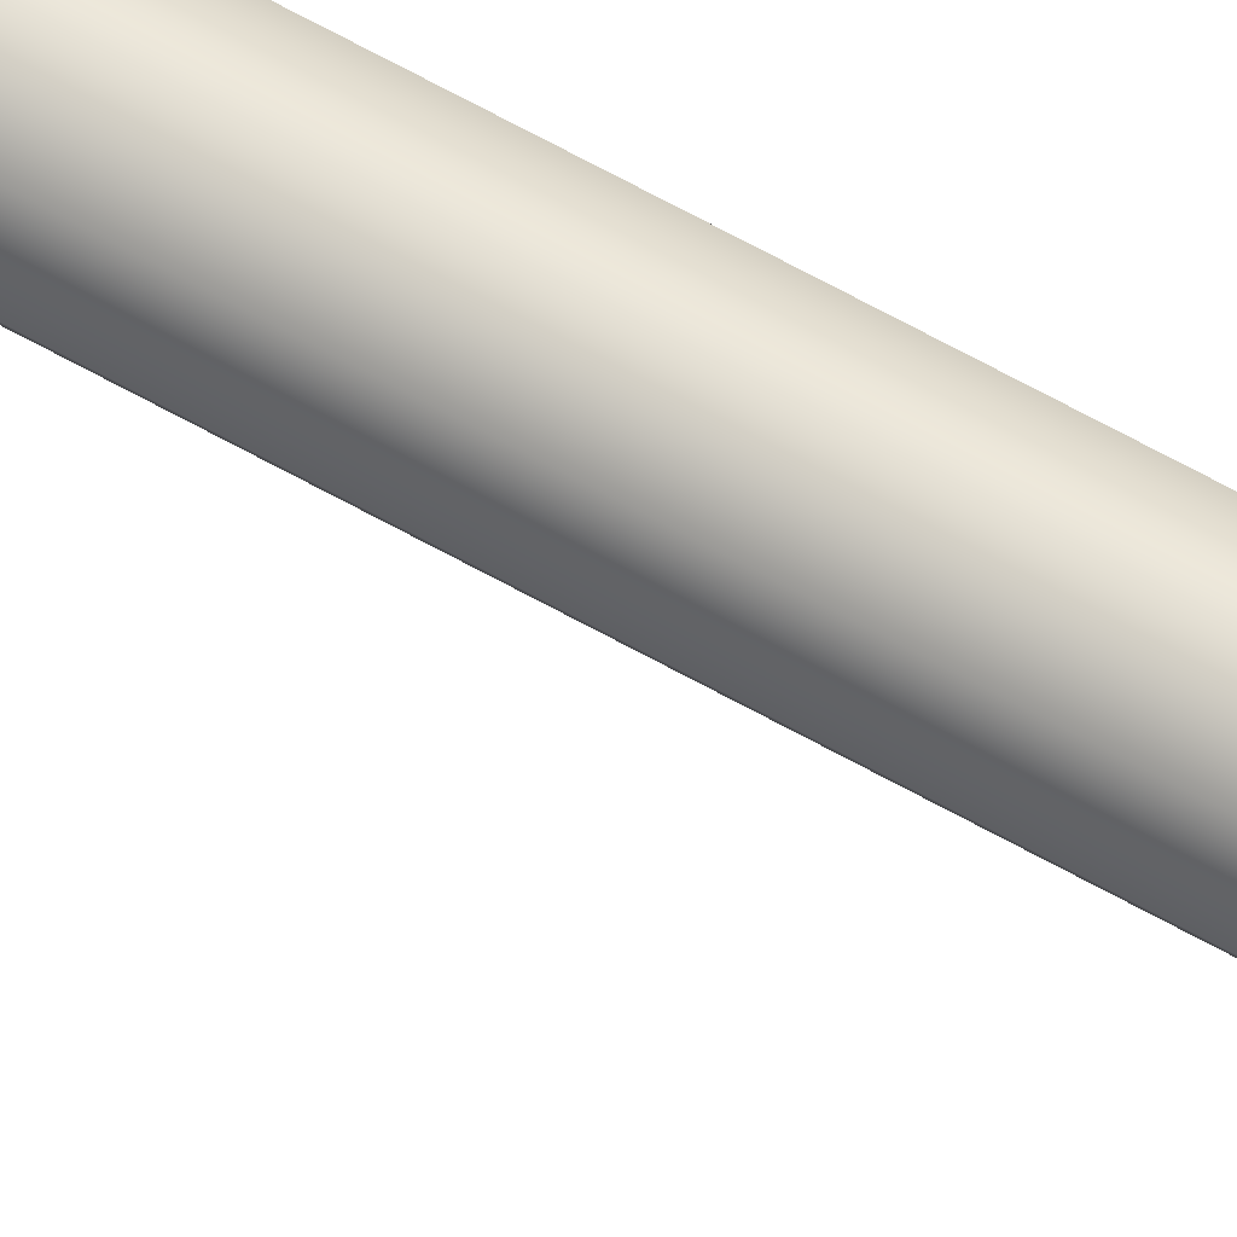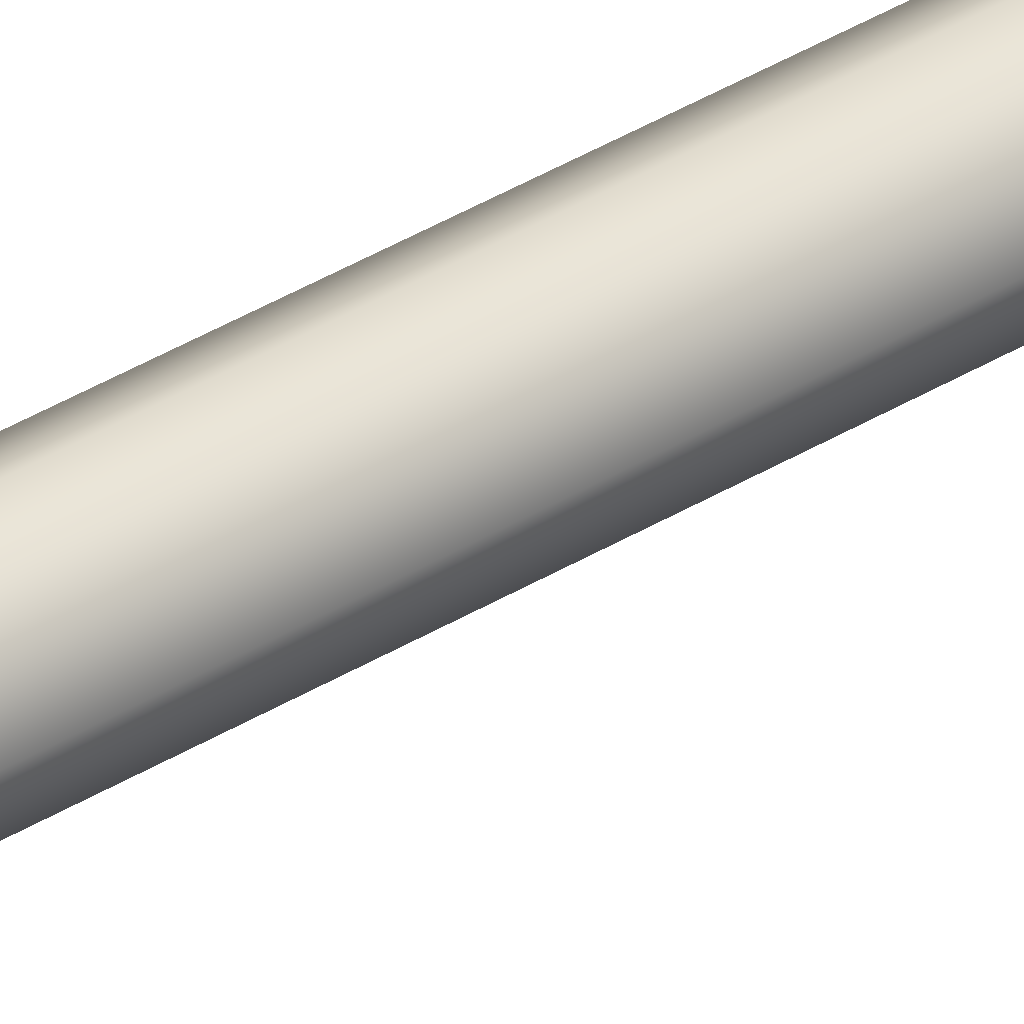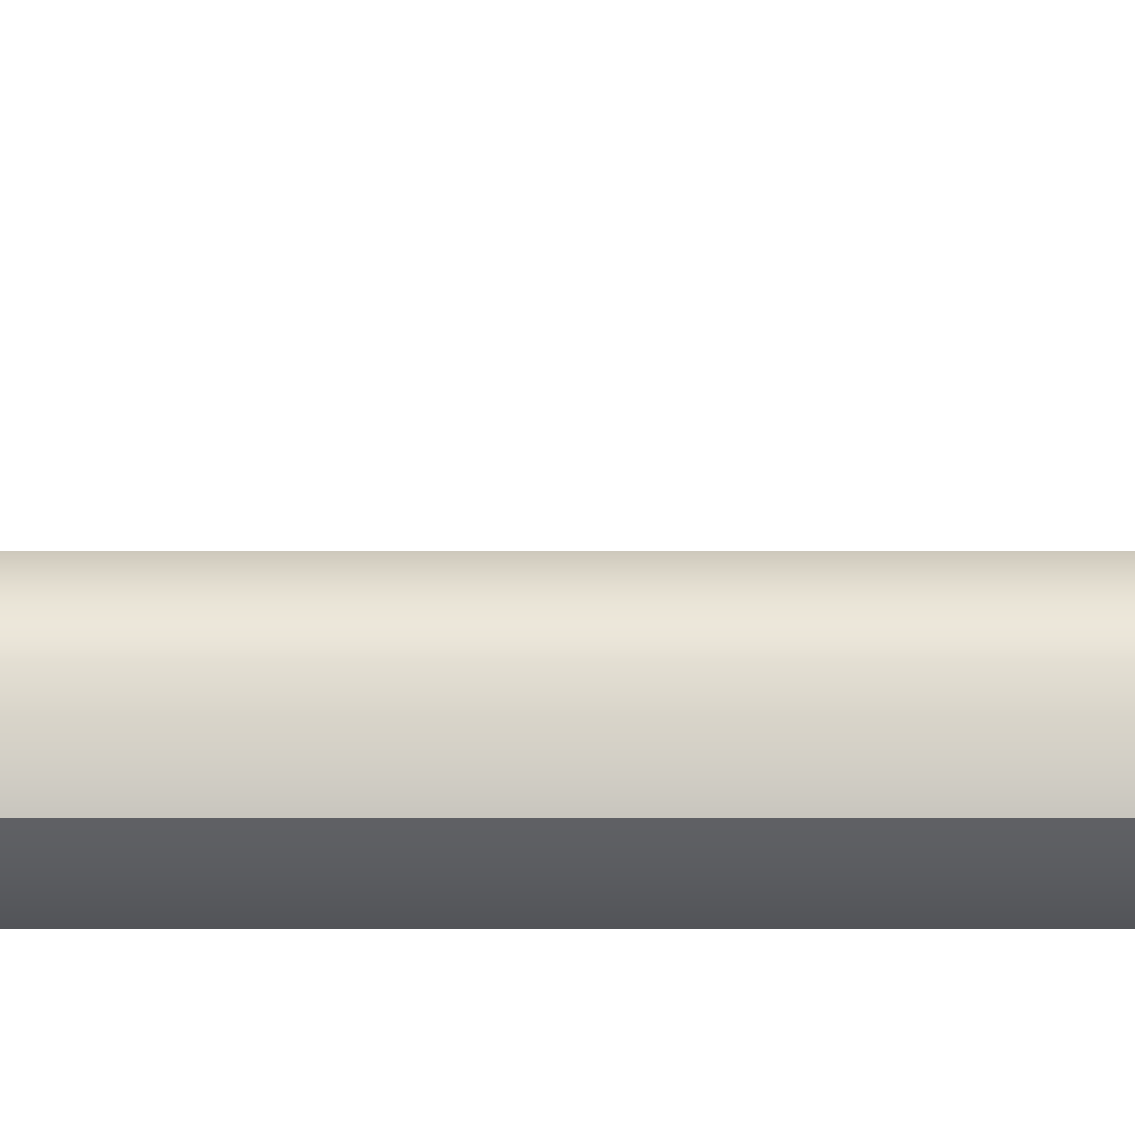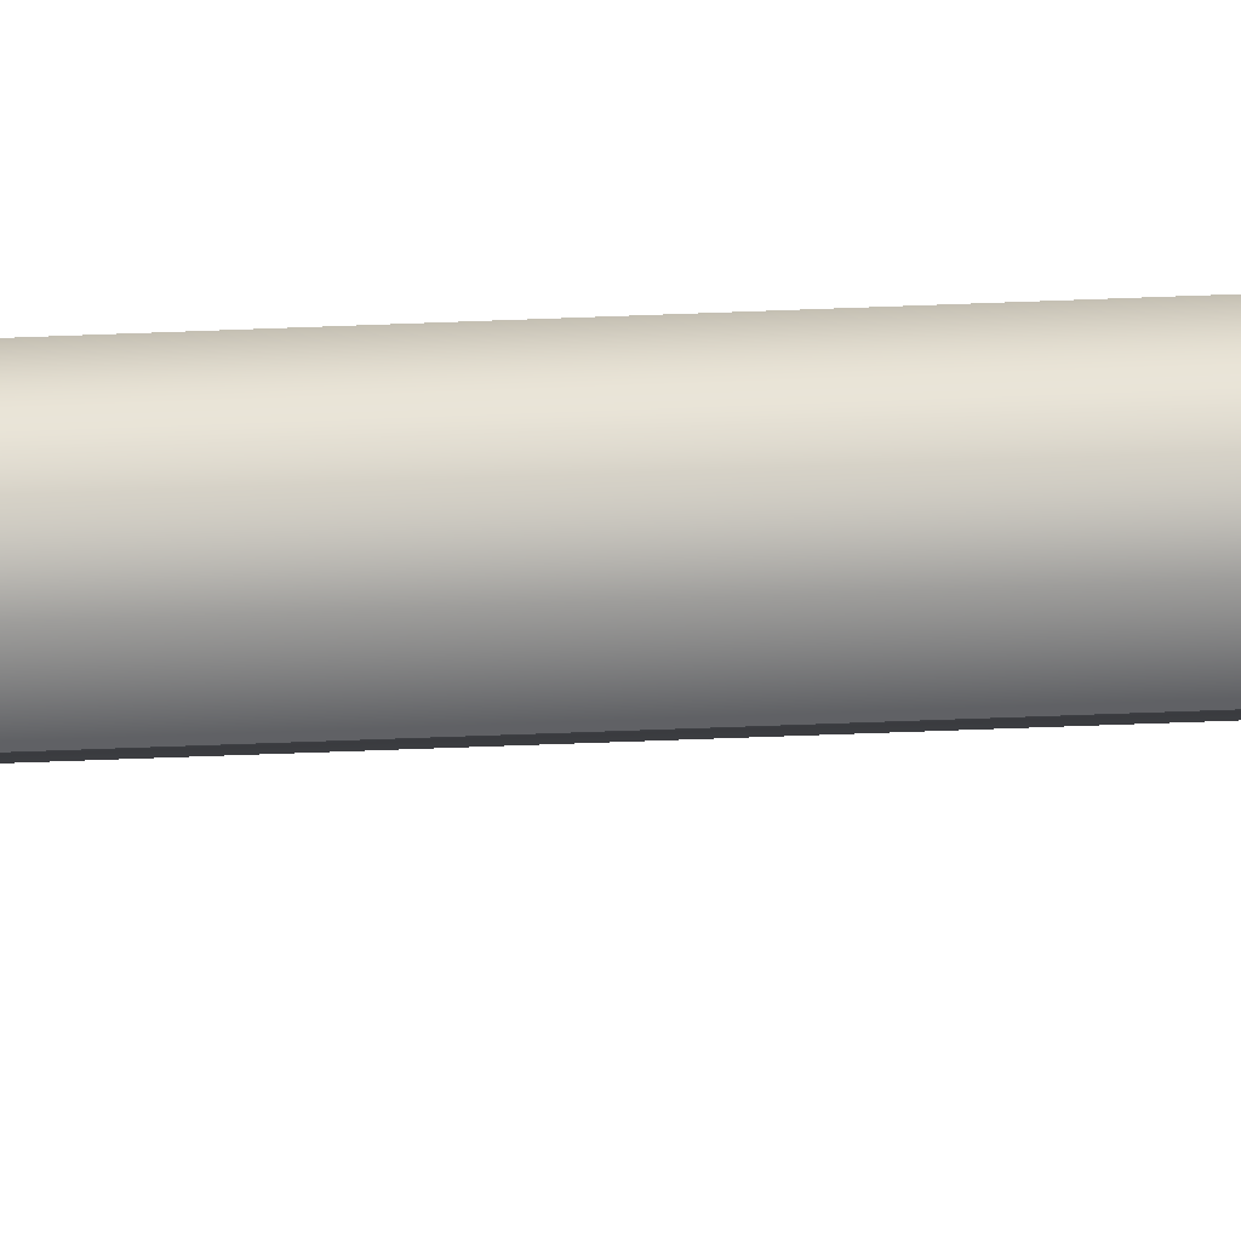
<metadata>
{"format":"obj","ext":"obj","renderer":"f3d","projection":"perspective","resolution":1024,"background":"white","views":[{"elev":63.3,"azim":-60.2,"up":"+Y"},{"elev":33.0,"azim":-131.5,"up":"+Y"},{"elev":-67.9,"azim":-90.0,"up":"+Y"},{"elev":-26.3,"azim":94.5,"up":"+Y"}]}
</metadata>
<code>
g Default
v  1.75 4 -4.982
v  1.743 4.021 -4.893
v  1.614 4 -5.051
v  1.743 3.982 -4.893
v  1.785 3.939 -0.07142
v  1.785 3.939 -1.027
v  1.742 3.957 -0.07142
v  1.742 3.957 -1.027
v  1.785 3.939 -1.903
v  1.742 3.957 -1.903
v  1.785 3.939 -2.651
v  1.742 3.957 -2.651
v  1.785 3.939 -3.162
v  1.742 3.957 -3.162
v  1.785 3.939 -3.646
v  1.742 3.957 -3.646
v  1.785 3.941 -4.186
v  1.743 3.958 -4.186
v  1.785 3.944 -4.579
v  1.745 3.96 -4.579
v  1.785 3.949 -4.72
v  1.749 3.964 -4.72
v  1.785 3.955 -4.842
v  1.753 3.968 -4.842
v  1.786 3.96 -4.946
v  1.756 3.974 -4.941
v  1.784 3.964 -5.018
v  1.756 3.98 -5.003
v  1.762 3.97 -5.059
v  1.739 3.986 -5.036
v  1.702 3.981 -5.076
v  1.694 3.991 -5.057
v  1.613 4 -5.08
v  1.724 4 -0.07142
v  1.724 4 -1.027
v  1.724 4 -1.903
v  1.724 4 -2.651
v  1.724 4 -3.162
v  1.724 4 -3.646
v  1.726 4 -4.186
v  1.729 4 -4.579
v  1.734 4 -4.72
v  1.739 4 -4.841
v  1.744 4 -4.939
v  1.744 4 -4.997
v  1.73 4 -5.027
v  1.69 4 -5.049
v  1.613 4 -5.08
v  1.742 4.043 -0.07142
v  1.742 4.043 -1.027
v  1.742 4.043 -1.903
v  1.742 4.043 -2.651
v  1.742 4.043 -3.162
v  1.742 4.043 -3.646
v  1.743 4.042 -4.186
v  1.745 4.04 -4.579
v  1.749 4.036 -4.72
v  1.753 4.032 -4.842
v  1.756 4.027 -4.941
v  1.756 4.021 -5.003
v  1.739 4.015 -5.036
v  1.694 4.01 -5.057
v  1.613 4 -5.08
v  1.785 4.061 -0.07142
v  1.785 4.061 -1.027
v  1.785 4.061 -1.903
v  1.785 4.061 -2.651
v  1.785 4.061 -3.162
v  1.785 4.061 -3.646
v  1.785 4.059 -4.186
v  1.785 4.056 -4.579
v  1.785 4.051 -4.72
v  1.785 4.046 -4.842
v  1.786 4.042 -4.946
v  1.784 4.042 -5.018
v  1.761 4.039 -5.059
v  1.702 4.025 -5.076
v  1.613 4 -5.08
v  1.828 4.043 -0.07142
v  1.828 4.043 -1.027
v  1.828 4.043 -1.903
v  1.828 4.043 -2.651
v  1.828 4.043 -3.162
v  1.828 4.043 -3.646
v  1.827 4.042 -4.186
v  1.824 4.04 -4.579
v  1.821 4.036 -4.72
v  1.817 4.033 -4.843
v  1.816 4.032 -4.953
v  1.815 4.037 -5.036
v  1.788 4.037 -5.085
v  1.713 4.023 -5.097
v  1.613 4 -5.08
v  1.846 4 -0.07142
v  1.846 4 -1.027
v  1.846 4 -1.903
v  1.846 4 -2.651
v  1.846 4 -3.162
v  1.845 4 -3.646
v  1.844 4 -4.186
v  1.841 4 -4.579
v  1.836 4 -4.72
v  1.831 4 -4.844
v  1.832 4 -4.958
v  1.837 4.001 -5.052
v  1.81 4.002 -5.107
v  1.722 4.001 -5.11
v  1.613 4 -5.08
v  1.828 3.957 -0.07142
v  1.828 3.957 -1.027
v  1.828 3.957 -1.903
v  1.828 3.957 -2.651
v  1.828 3.957 -3.162
v  1.828 3.957 -3.646
v  1.827 3.958 -4.186
v  1.824 3.96 -4.579
v  1.821 3.964 -4.72
v  1.817 3.968 -4.843
v  1.816 3.97 -4.953
v  1.815 3.968 -5.036
v  1.788 3.971 -5.085
v  1.713 3.983 -5.097
v  1.613 4 -5.08
v  1.785 3.939 -0.07142
v  1.785 3.939 -1.027
v  1.785 3.939 -1.903
v  1.785 3.939 -2.651
v  1.785 3.939 -3.162
v  1.785 3.939 -3.646
v  1.785 3.941 -4.186
v  1.785 3.944 -4.579
v  1.785 3.949 -4.72
v  1.785 3.955 -4.842
v  1.786 3.96 -4.946
v  1.784 3.964 -5.018
v  1.762 3.97 -5.059
v  1.702 3.981 -5.076
v  1.613 4 -5.08
f 107 92 106
f 121 107 106
f 122 107 121
f 106 92 91
f 122 123 107
f 107 108 92
f 92 77 91
f 92 93 77
f 137 138 122
f 106 91 105
f 136 122 121
f 137 122 136
f 121 106 120
f 91 77 76
f 77 78 62
f 32 33 31
f 120 106 105
f 77 62 76
f 47 48 32
f 62 63 47
f 91 76 90
f 105 91 90
f 30 31 29
f 32 31 30
f 136 121 135
f 76 62 61
f 62 47 61
f 135 121 120
f 47 32 46
f 46 32 30
f 76 61 75
f 61 47 46
f 90 76 75
f 30 29 28
f 28 29 27
f 61 46 60
f 46 30 45
f 75 61 60
f 105 90 104
f 120 105 119
f 45 30 28
f 60 46 45
f 90 75 89
f 135 120 134
f 75 60 74
f 119 105 104
f 28 27 26
f 104 90 89
f 60 45 59
f 45 28 44
f 134 120 119
f 3 2 1
f 4 3 1
f 89 75 74
f 26 27 25
f 74 60 59
f 44 28 26
f 59 45 44
f 4 2 3
f 2 4 1
f 104 89 103
f 119 104 118
f 89 74 88
f 134 119 133
f 74 59 73
f 26 25 24
f 44 26 43
f 59 44 58
f 118 104 103
f 103 89 88
f 133 119 118
f 88 74 73
f 24 25 23
f 73 59 58
f 43 26 24
f 58 44 43
f 103 88 102
f 118 103 117
f 88 73 87
f 133 118 132
f 24 23 22
f 73 58 72
f 58 43 57
f 43 24 42
f 117 103 102
f 132 118 117
f 102 88 87
f 22 23 21
f 87 73 72
f 42 24 22
f 72 58 57
f 57 43 42
f 22 21 20
f 72 57 71
f 117 102 116
f 102 87 101
f 57 42 56
f 42 22 41
f 87 72 86
f 132 117 131
f 131 117 116
f 116 102 101
f 101 87 86
f 86 72 71
f 20 21 19
f 41 22 20
f 56 42 41
f 71 57 56
f 20 19 18
f 56 41 55
f 101 86 100
f 131 116 130
f 86 71 85
f 71 56 70
f 41 20 40
f 116 101 115
f 130 116 115
f 115 101 100
f 85 71 70
f 40 20 18
f 70 56 55
f 55 41 40
f 100 86 85
f 18 19 17
f 55 40 54
f 70 55 69
f 40 18 39
f 18 17 16
f 130 115 129
f 85 70 84
f 100 85 99
f 115 100 114
f 114 100 99
f 99 85 84
f 16 17 15
f 54 40 39
f 84 70 69
f 69 55 54
f 129 115 114
f 39 18 16
f 114 99 113
f 69 54 68
f 99 84 98
f 39 16 38
f 54 39 53
f 84 69 83
f 16 15 14
f 129 114 128
f 53 39 38
f 38 16 14
f 128 114 113
f 113 99 98
f 68 54 53
f 14 15 13
f 83 69 68
f 98 84 83
f 113 98 112
f 128 113 127
f 38 14 37
f 83 68 82
f 14 13 12
f 98 83 97
f 53 38 52
f 68 53 67
f 37 14 12
f 112 98 97
f 97 83 82
f 82 68 67
f 67 53 52
f 127 113 112
f 12 13 11
f 52 38 37
f 127 112 126
f 37 12 36
f 82 67 81
f 67 52 66
f 52 37 51
f 97 82 96
f 112 97 111
f 12 11 10
f 81 67 66
f 36 12 10
f 111 97 96
f 126 112 111
f 96 82 81
f 51 37 36
f 10 11 9
f 66 52 51
f 66 51 65
f 111 96 110
f 126 111 125
f 81 66 80
f 36 10 35
f 51 36 50
f 10 9 8
f 96 81 95
f 50 36 35
f 65 51 50
f 35 10 8
f 95 81 80
f 80 66 65
f 8 9 6
f 110 96 95
f 125 111 110
f 35 8 34
f 80 65 79
f 8 6 7
f 110 95 109
f 50 35 49
f 95 80 94
f 125 110 124
f 65 50 64
f 34 8 7
f 109 95 94
f 79 65 64
f 124 110 109
f 7 6 5
f 64 50 49
f 94 80 79
f 49 35 34

</code>
